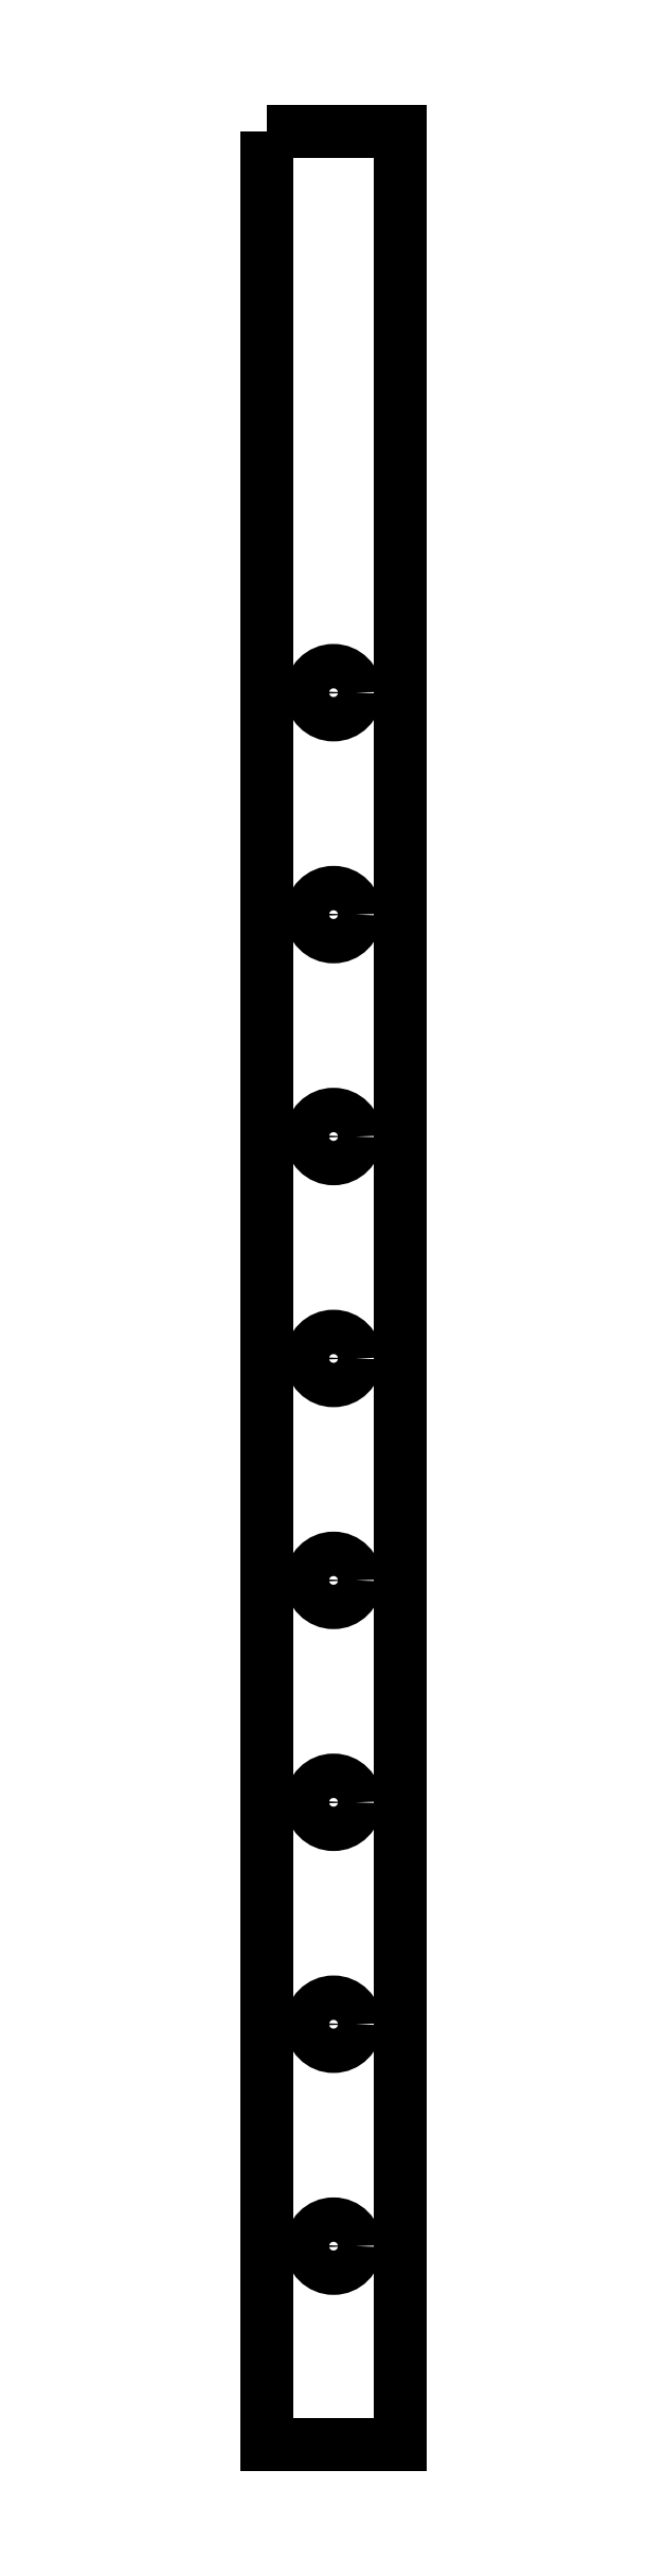
<metadata>
{"format":"dxf","ext":"dxf","renderer":"ezdxf+matplotlib","layout":"modelspace","background":"white","min_lineweight":24,"dpi":150}
</metadata>
<code>
0
SECTION
2
ENTITIES
0
LWPOLYLINE
8
0
90
4
70
1
43
0
10
-9.575
20
354.2
10
9.575
20
354.2
10
9.575
20
23.3
10
-9.575
20
23.3
0
CIRCLE
8
0
10
0
20
146.9
30
0
40
3.175
210
0
220
0
230
1
0
CIRCLE
8
0
10
0
20
51.67
30
0
40
3.175
210
0
220
0
230
1
0
CIRCLE
8
0
10
0
20
83.42
30
0
40
3.175
210
0
220
0
230
1
0
CIRCLE
8
0
10
0
20
115.2
30
0
40
3.175
210
0
220
0
230
1
0
CIRCLE
8
0
10
0
20
178.7
30
0
40
3.175
210
0
220
0
230
1
0
CIRCLE
8
0
10
0
20
210.4
30
0
40
3.175
210
0
220
0
230
1
0
CIRCLE
8
0
10
0
20
242.2
30
0
40
3.175
210
0
220
0
230
1
0
CIRCLE
8
0
10
0
20
273.9
30
0
40
3.175
210
0
220
0
230
1
0
ENDSEC
0
EOF

</code>
